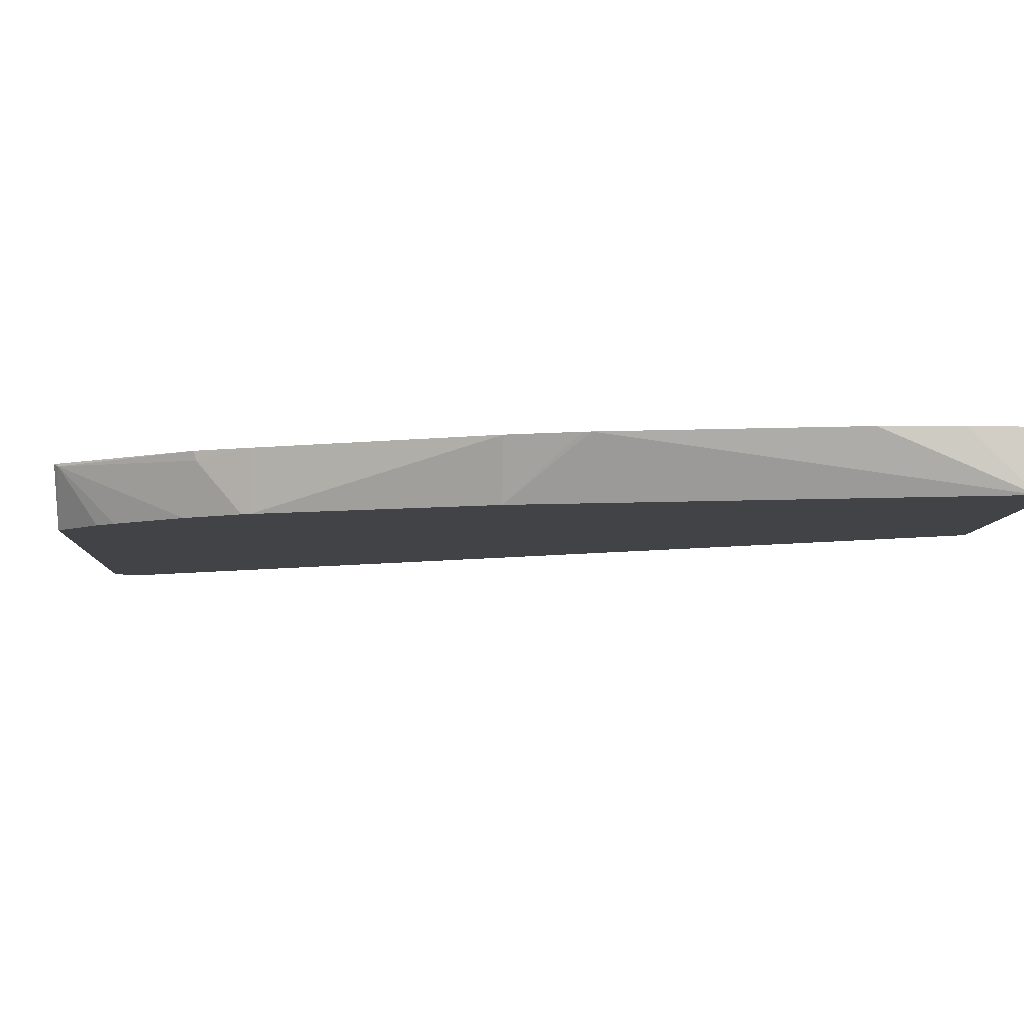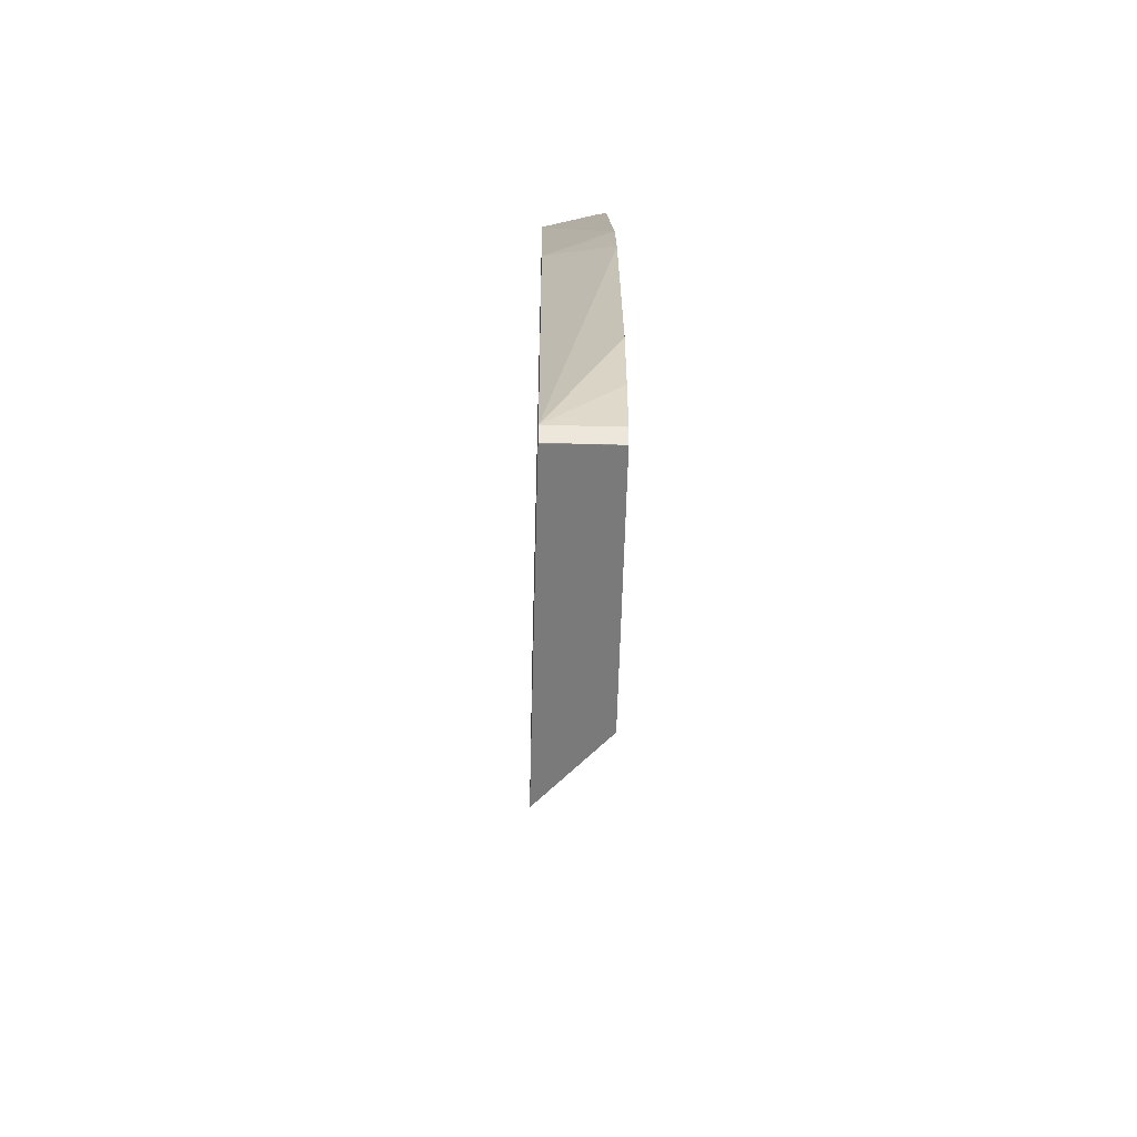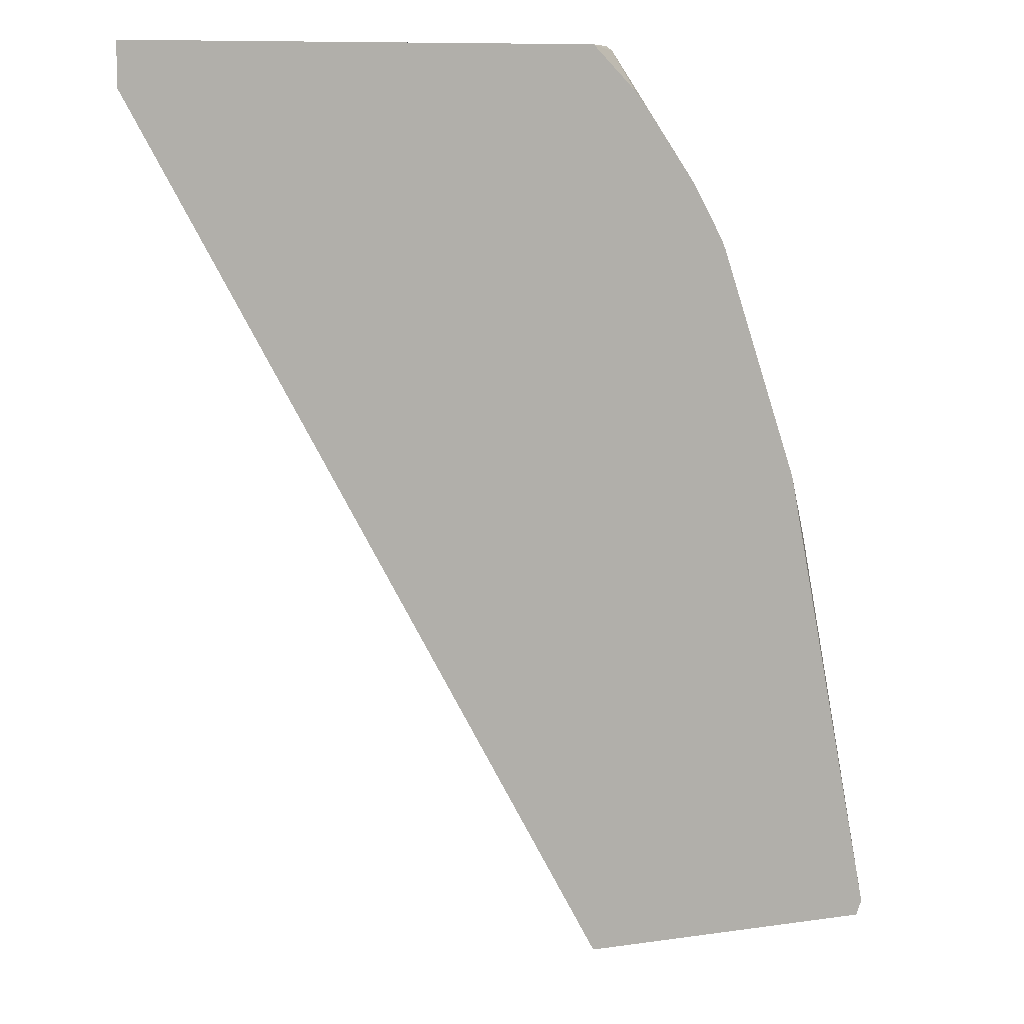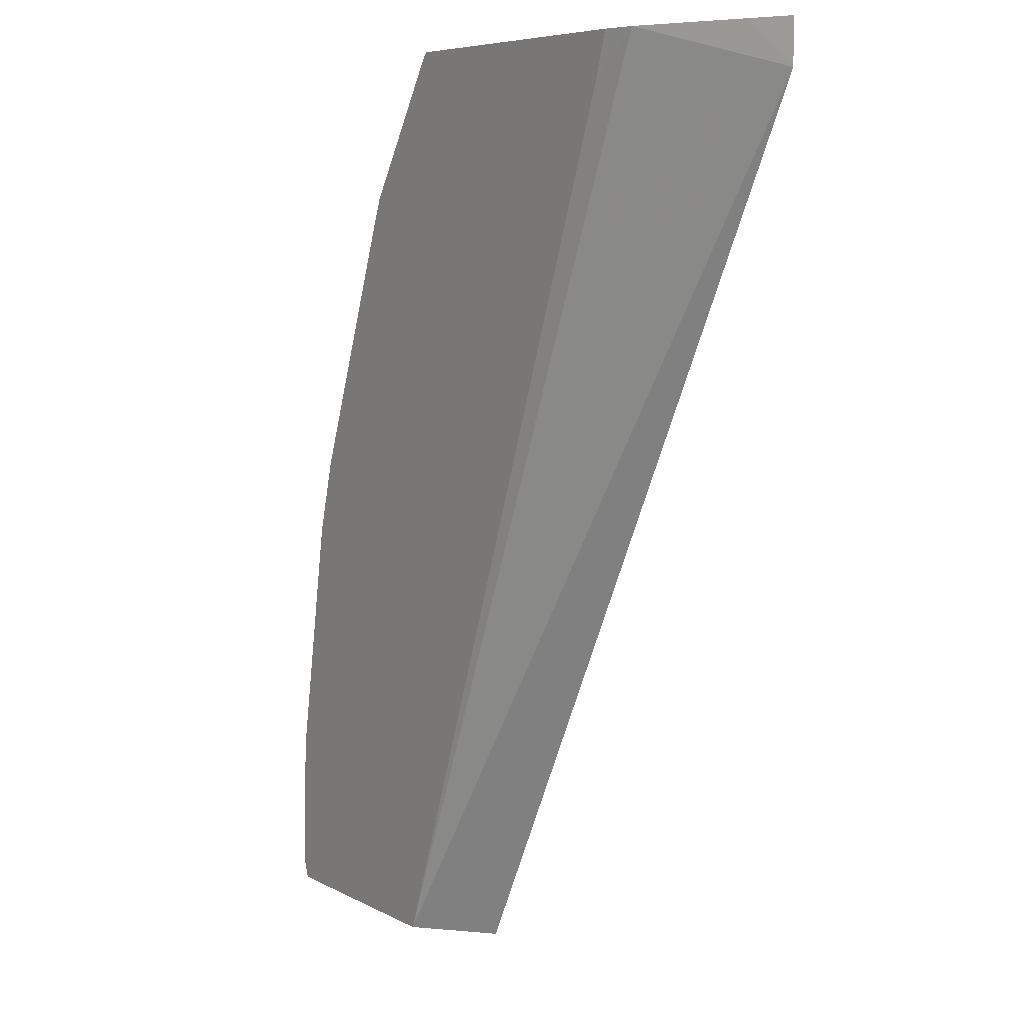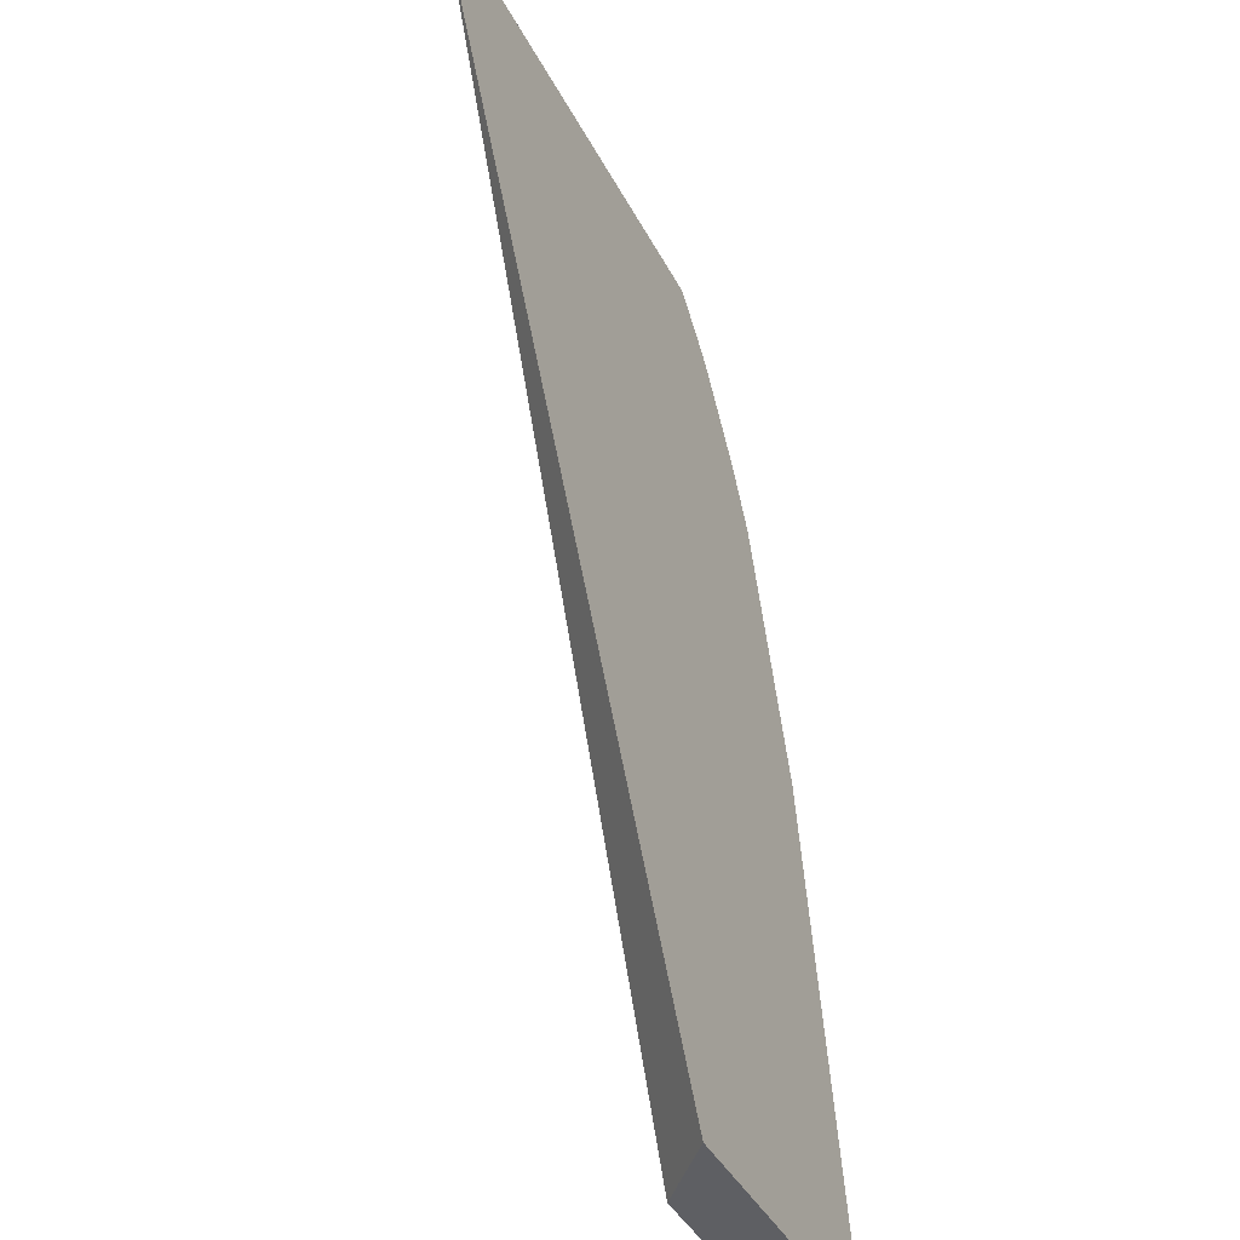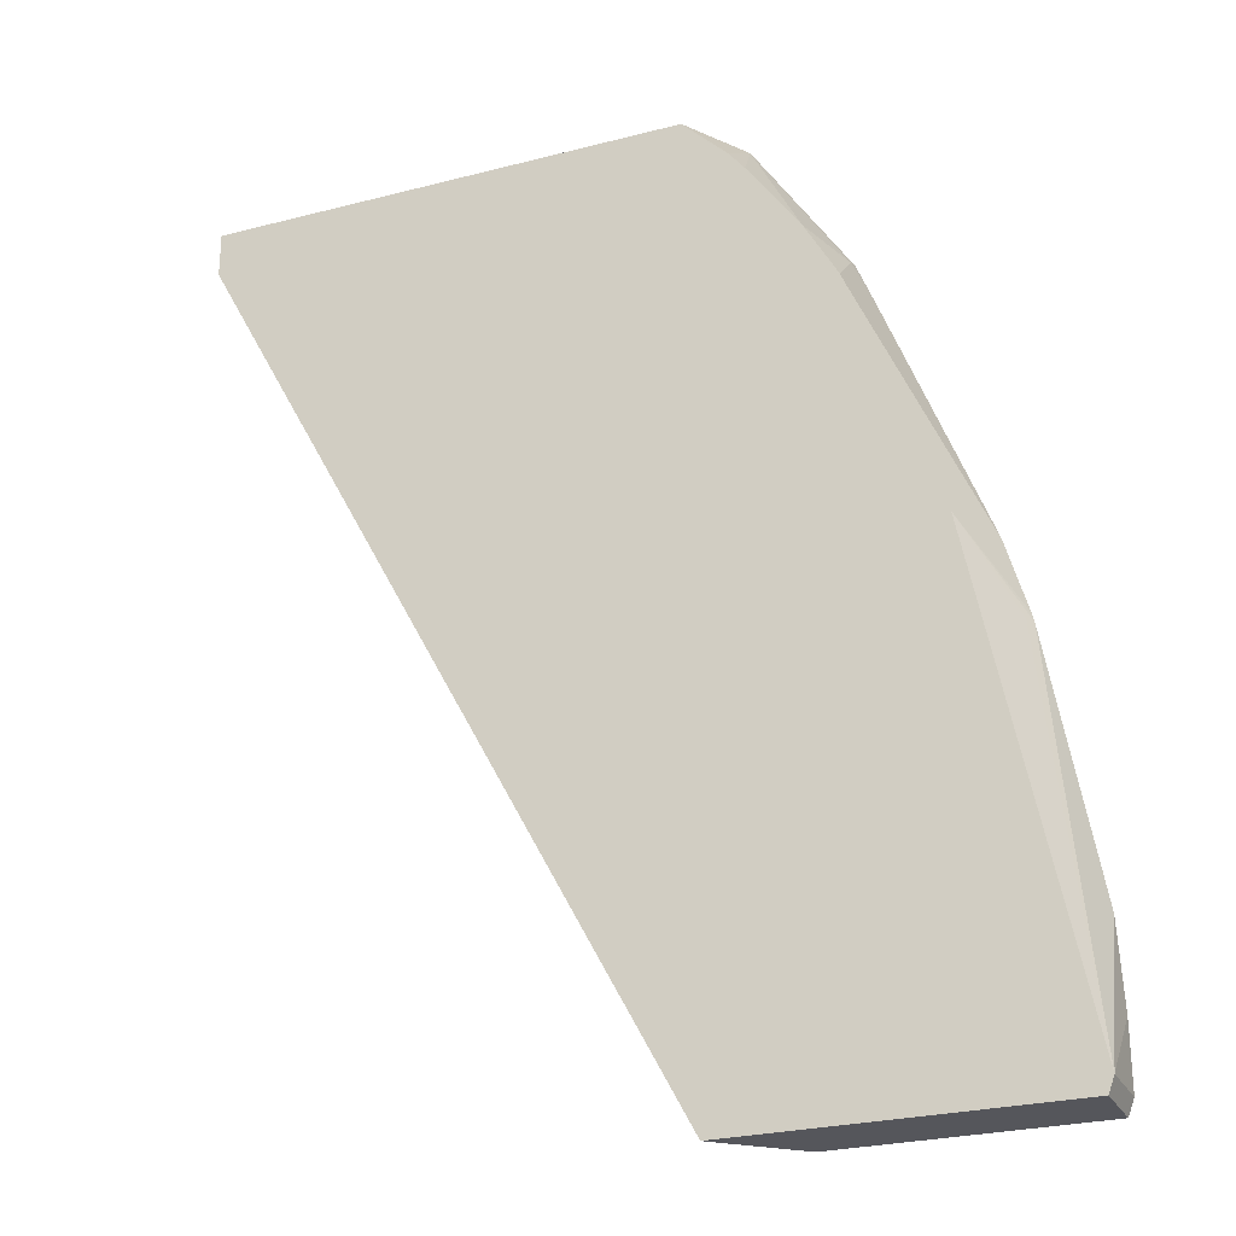
<metadata>
{"format":"obj","ext":"obj","renderer":"f3d","projection":"perspective","resolution":1024,"background":"white","views":[{"elev":-7.1,"azim":87.0,"up":"+Y"},{"elev":-58.1,"azim":88.5,"up":"+Z"},{"elev":9.9,"azim":-20.2,"up":"+Z"},{"elev":6.6,"azim":-123.1,"up":"+Z"},{"elev":-41.0,"azim":-64.5,"up":"+Z"},{"elev":-26.2,"azim":22.3,"up":"+Z"}]}
</metadata>
<code>
v 0.6586 -0.6656 0.02589
v 0.657 -0.6656 0.05961
v 0.6586 -0.6914 0.0001625
v 0.6586 -0.6656 1.094e-05
v 0.6386 -0.6656 0.1647
v 0.6586 -0.6914 1.094e-05
v 0.6366 -0.6696 0.1647
v 0.6257 -0.6914 0.1647
v 0.6562 -0.6914 -0.00624
v 0.6562 -0.6656 -0.00624
v 0.6378 -0.6656 0.168
v 0.6191 -0.6914 0.1976
v 0.6559 -0.6914 -0.006278
v 0.5804 -0.6656 -0.006278
v 0.6294 -0.6656 0.1976
v 0.5854 -0.6914 0.2964
v 0.5271 -0.6914 -0.006278
v 0.5563 -0.6656 -0.006278
v 0.5912 -0.6656 0.2964
v 0.5841 -0.6914 0.2999
v 0.3297 -0.6914 0.3625
v 0.3952 -0.6676 0.3808
v 0.4155 -0.6656 0.3622
v 0.5857 -0.6656 0.3105
v 0.5817 -0.6696 0.3183
v 0.5707 -0.6914 0.324
v 0.3297 -0.6914 0.3808
v 0.3479 -0.6846 0.3808
v 0.4096 -0.6656 0.3808
v 0.582 -0.6656 0.3194
v 0.5433 -0.6668 0.3787
v 0.563 -0.6914 0.3351
v 0.5248 -0.6914 0.3808
v 0.5413 -0.6656 0.3808
v 0.5433 -0.6656 0.3787
v 0.5413 -0.6658 0.3808
v 0.5433 -0.6914 0.3624
v 0.5496 -0.6914 0.3543
f 19 25 20
f 19 24 25
f 18 22 23
f 18 21 22
f 17 21 18
f 16 19 20
f 15 19 16
f 11 15 12
f 13 17 18
f 12 15 16
f 10 13 14
f 31 38 32
f 7 12 8
f 20 25 26
f 13 18 14
f 21 27 28
f 30 35 31
f 22 28 27
f 5 12 7
f 31 37 38
f 31 33 37
f 31 36 33
f 31 34 36
f 31 35 34
f 26 31 32
f 25 31 26
f 25 30 31
f 24 30 25
f 22 29 23
f 22 34 29
f 22 36 34
f 22 33 36
f 22 27 33
f 21 28 22
f 5 11 12
f 9 13 10
f 4 6 9
f 1 15 11
f 1 19 15
f 1 24 19
f 1 30 24
f 1 35 30
f 1 34 35
f 1 29 34
f 1 23 29
f 1 18 23
f 1 10 14
f 1 4 10
f 1 6 4
f 1 3 6
f 1 2 3
f 4 9 10
f 1 11 5
f 1 5 2
f 1 14 18
f 3 5 7
f 2 5 3
f 3 9 6
f 3 13 9
f 3 17 13
f 3 27 21
f 3 33 27
f 3 37 33
f 3 21 17
f 3 32 38
f 3 26 32
f 3 20 26
f 3 16 20
f 3 12 16
f 3 8 12
f 3 38 37
f 3 7 8

</code>
